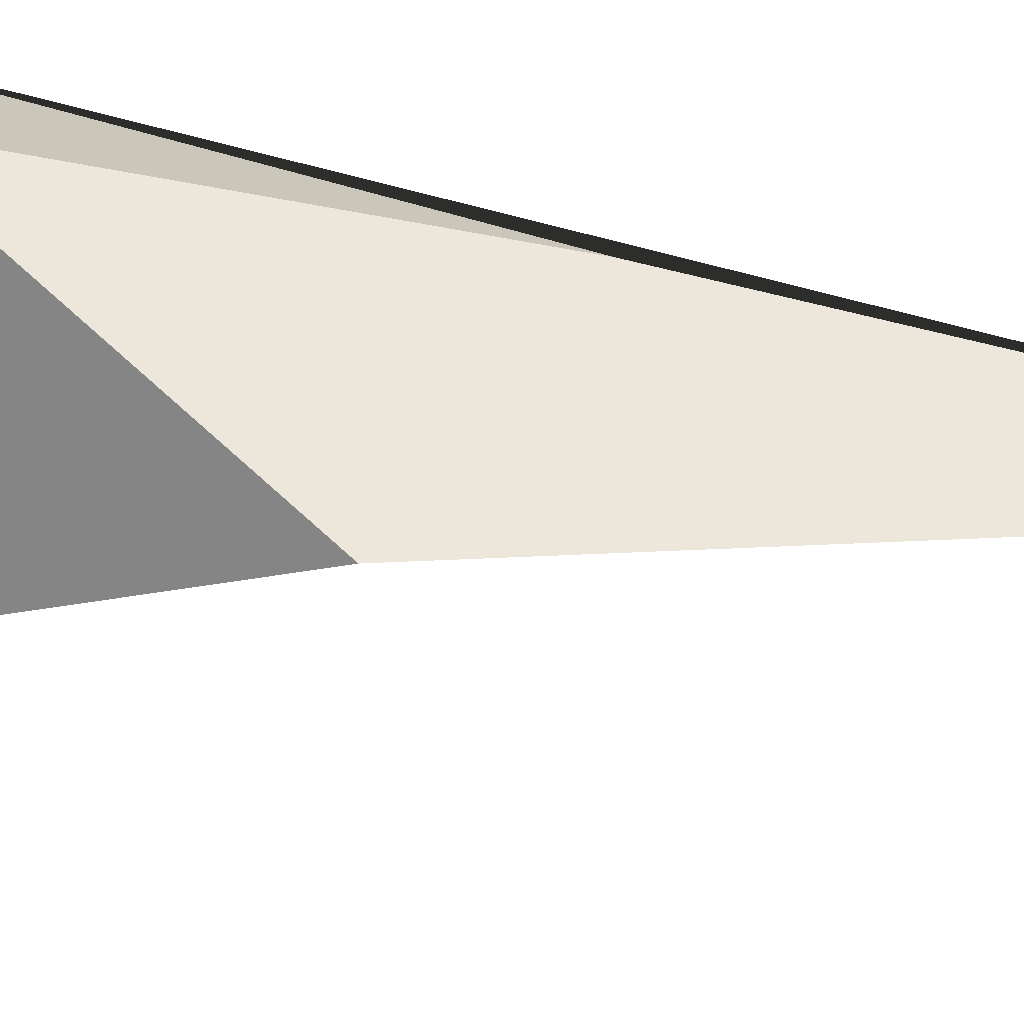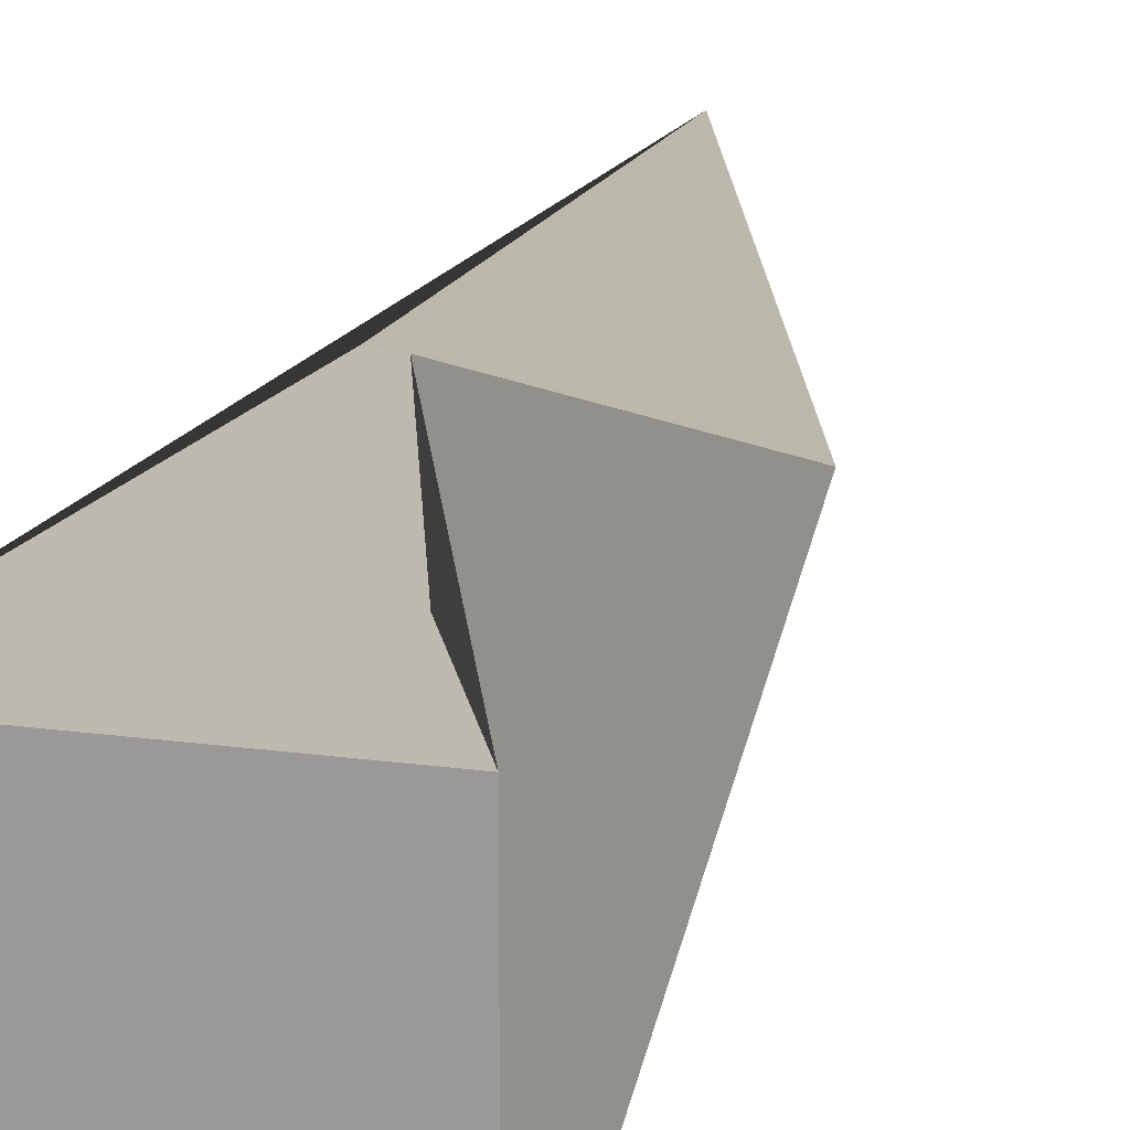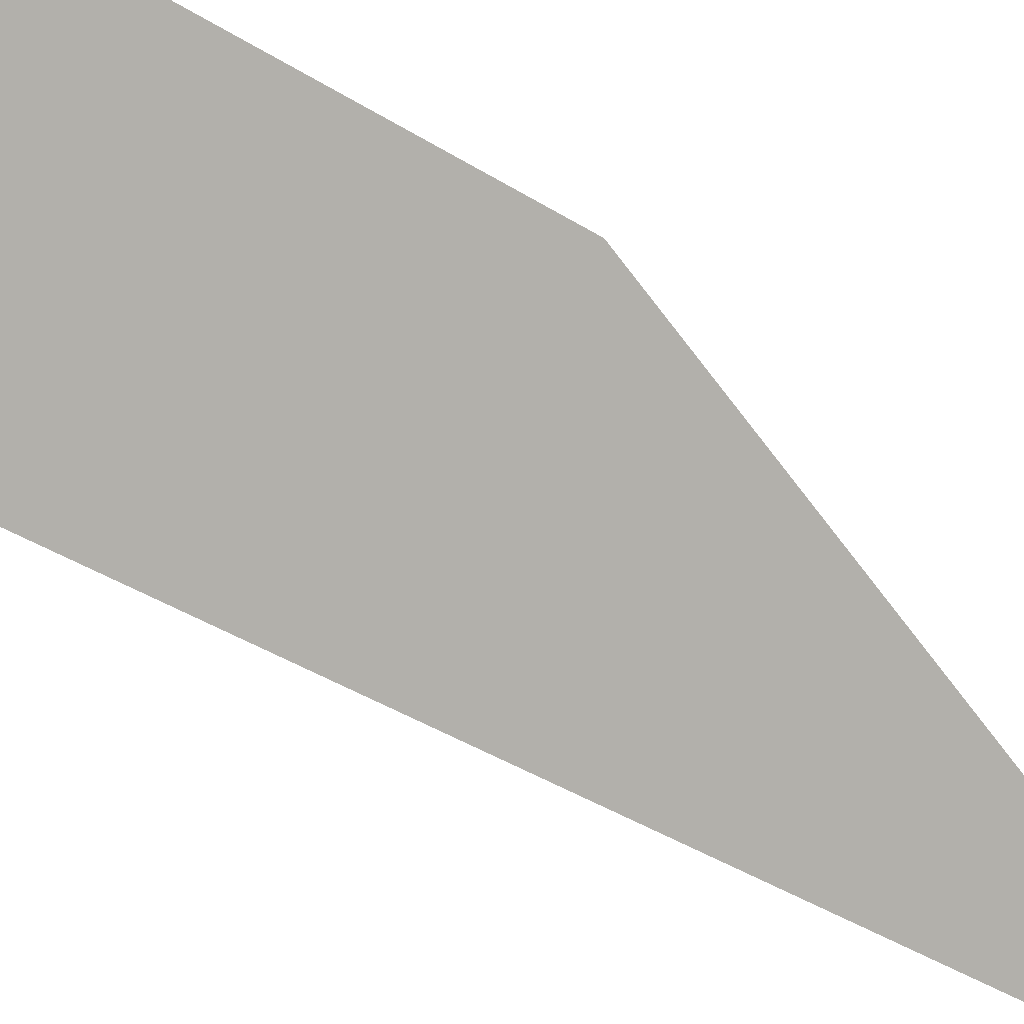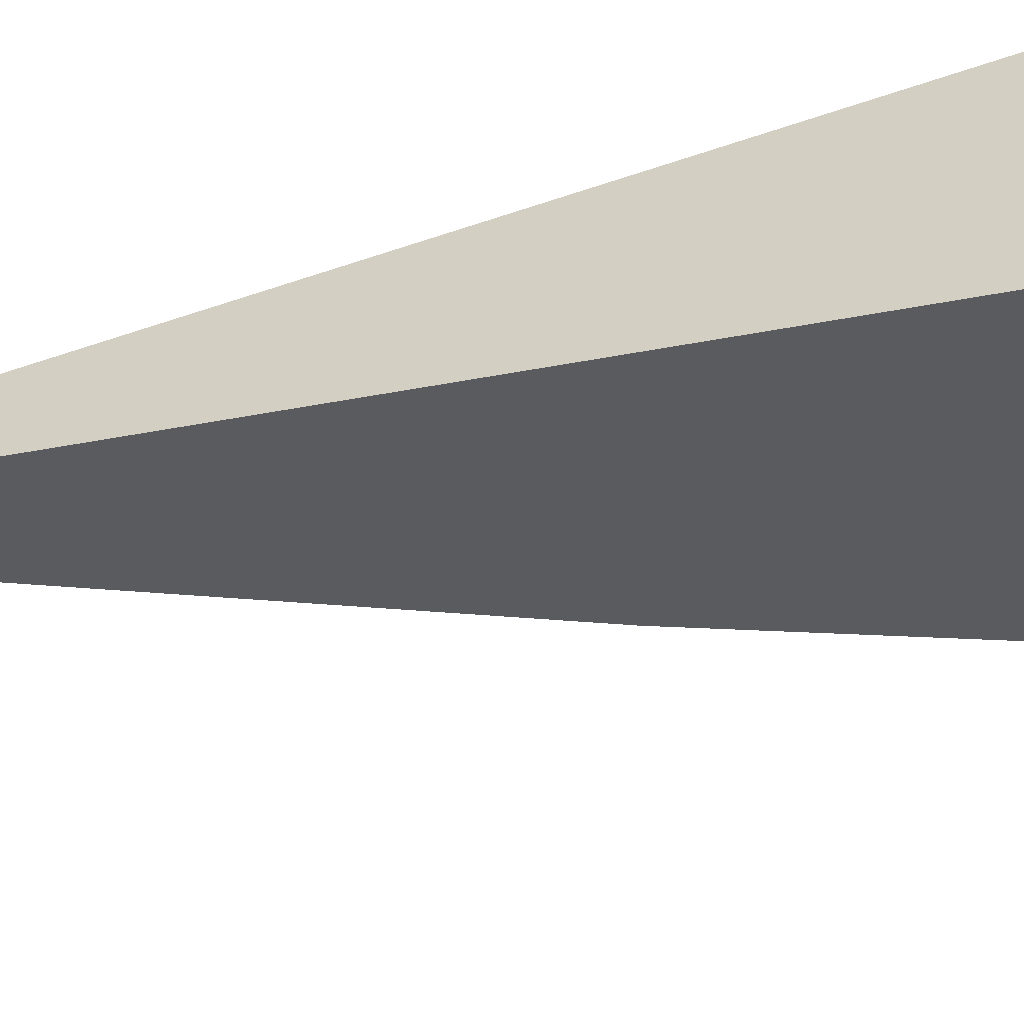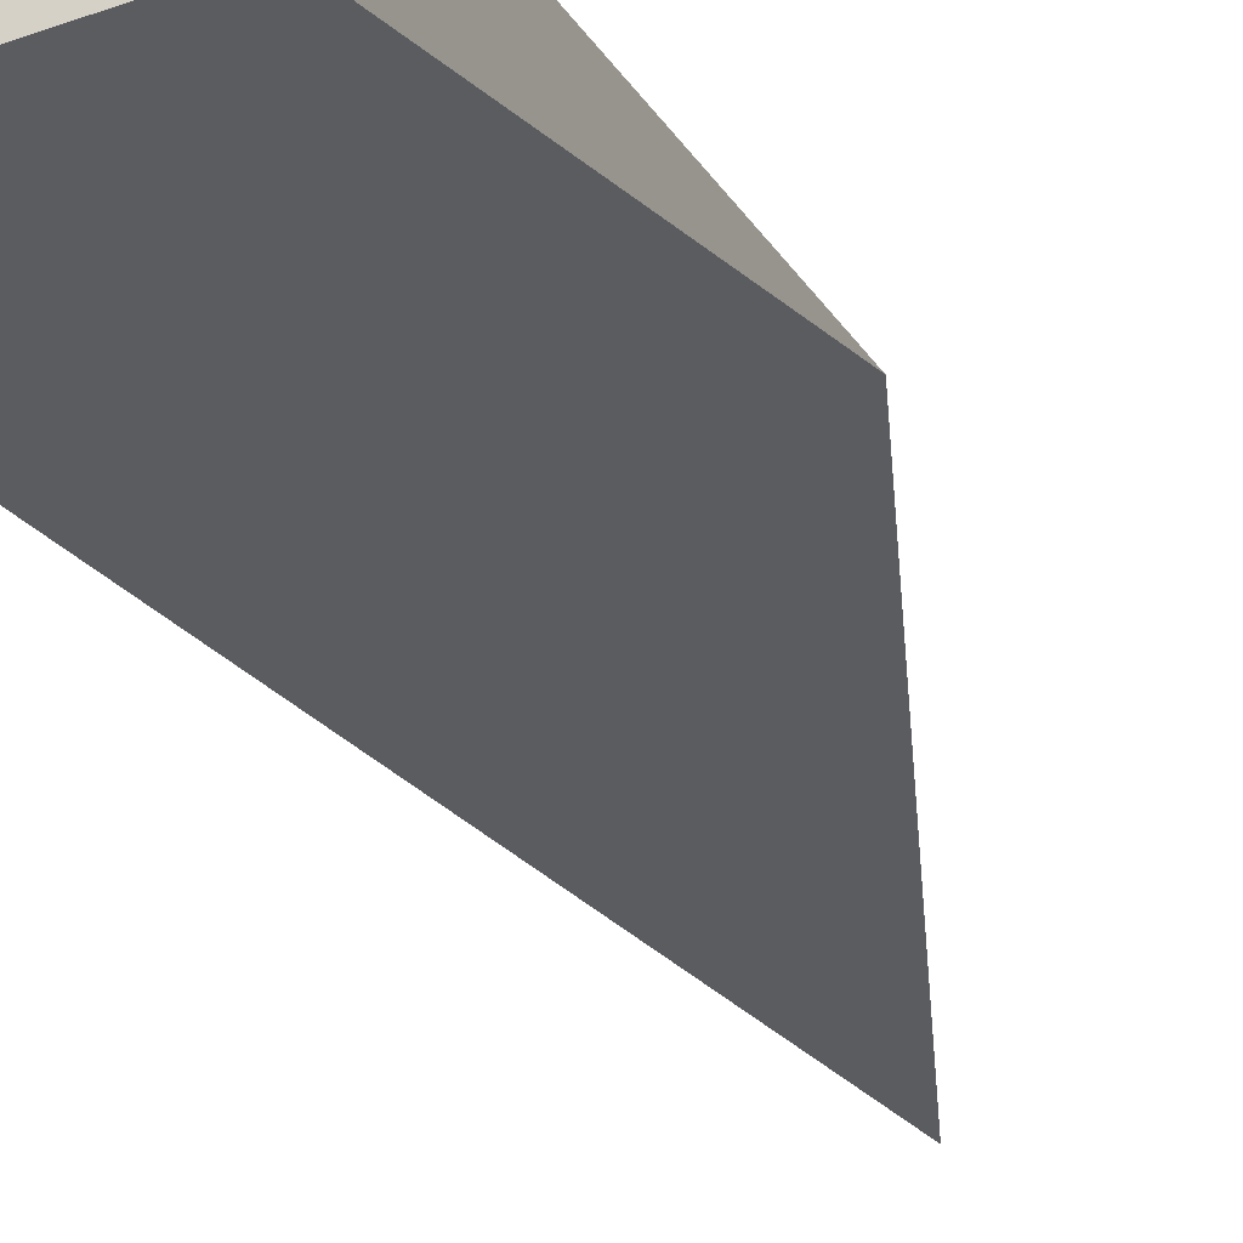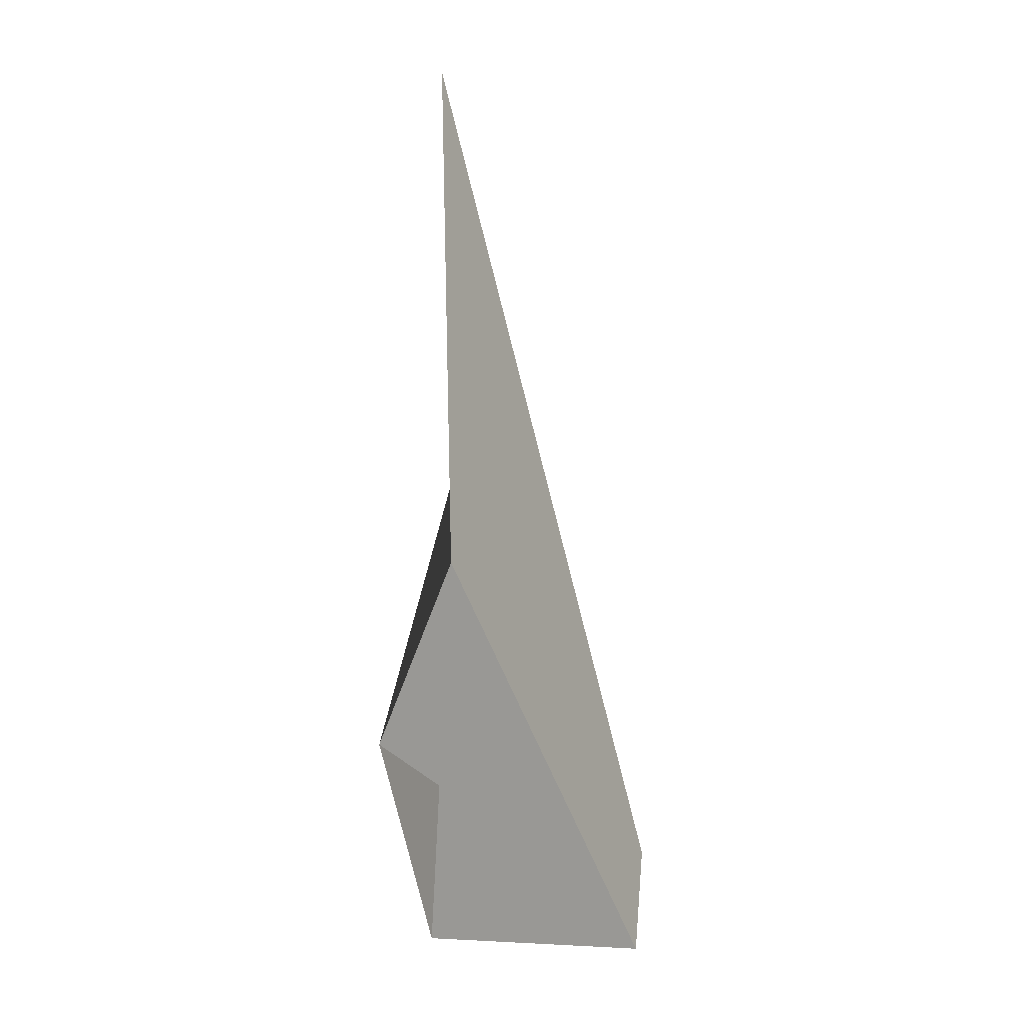
<metadata>
{"format":"obj","ext":"obj","renderer":"f3d","projection":"perspective","resolution":1024,"background":"white","views":[{"elev":40.0,"azim":109.9,"up":"+Z"},{"elev":16.3,"azim":16.1,"up":"+Z"},{"elev":-75.5,"azim":57.2,"up":"+Z"},{"elev":-55.2,"azim":-72.7,"up":"+Z"},{"elev":-38.4,"azim":24.5,"up":"+Z"},{"elev":16.5,"azim":95.7,"up":"+Y"}]}
</metadata>
<code>
o Cube
v 0.9588 2.87 0.7761
v 1 -1 -1
v 0.2324 0.6945 1.618
v 1 -1 1
v -0.5952 7.184 1.027
v -1 -1 -1
v -0.7546 3.224 0.9787
v -1.013 -1.013 1.011
v -0.7129 -0.3335 1.013
f 1 5 7 3
f 4 3 7 8
f 8 7 5 6
f 6 2 4 8
f 2 1 3 4
f 6 5 1 2
l 8 9

</code>
